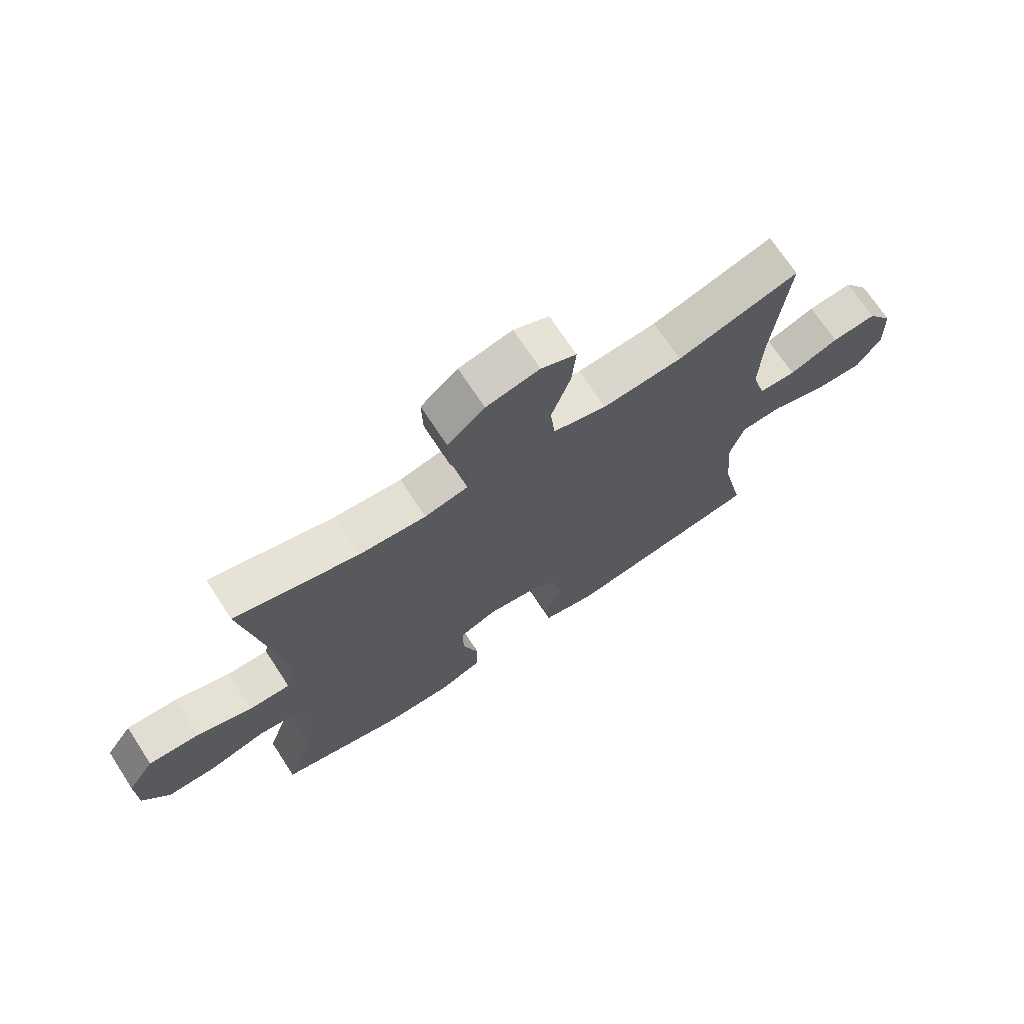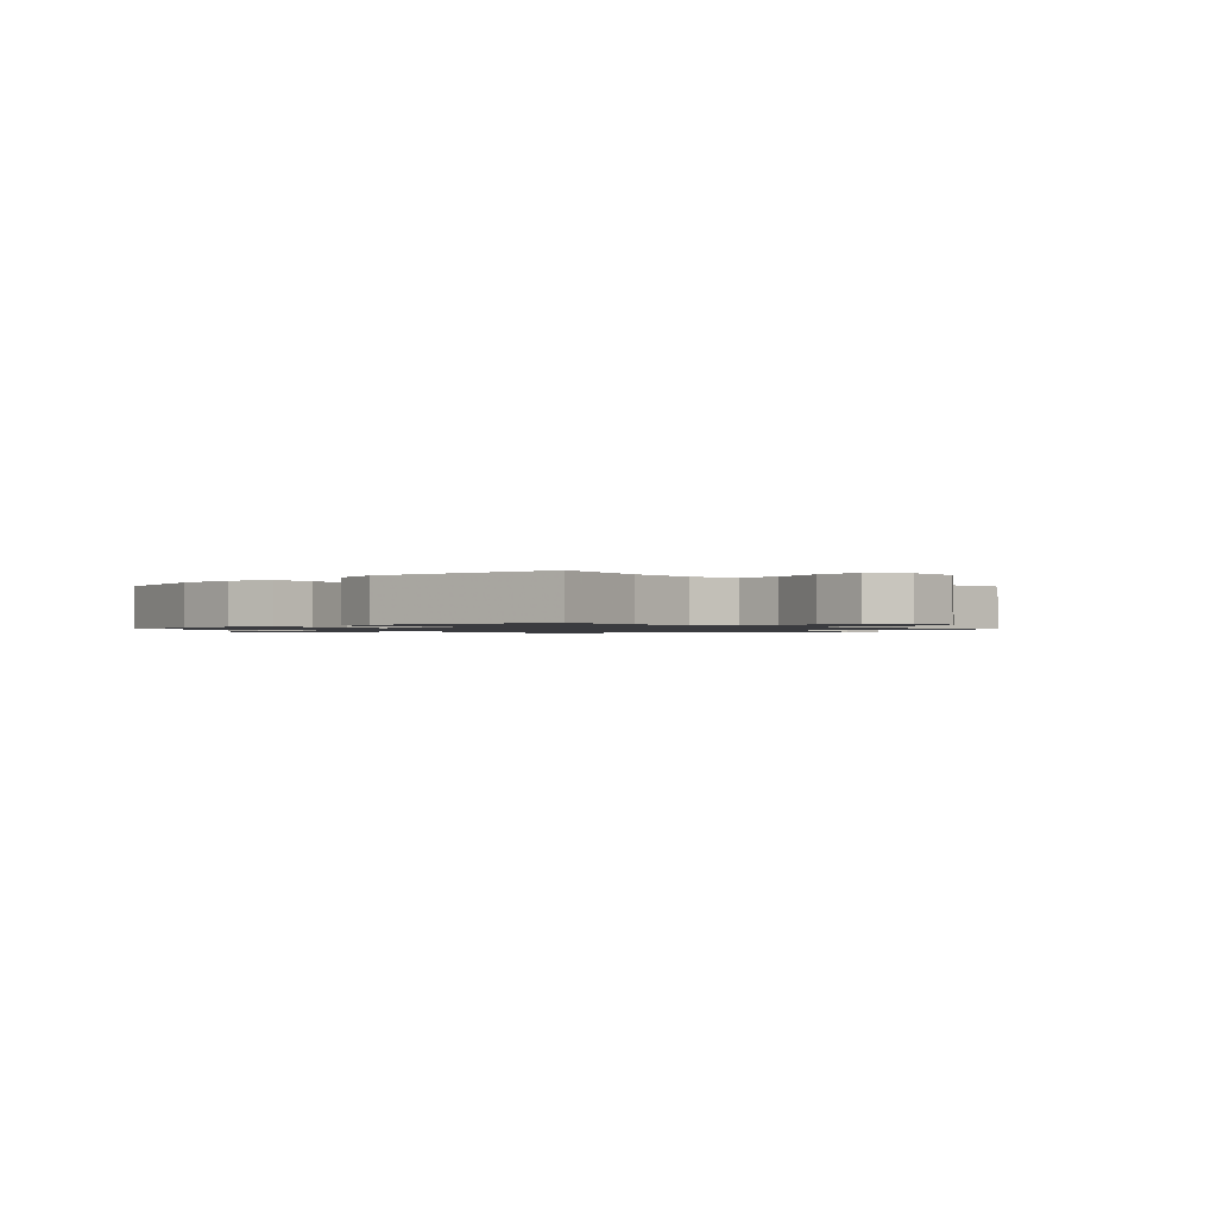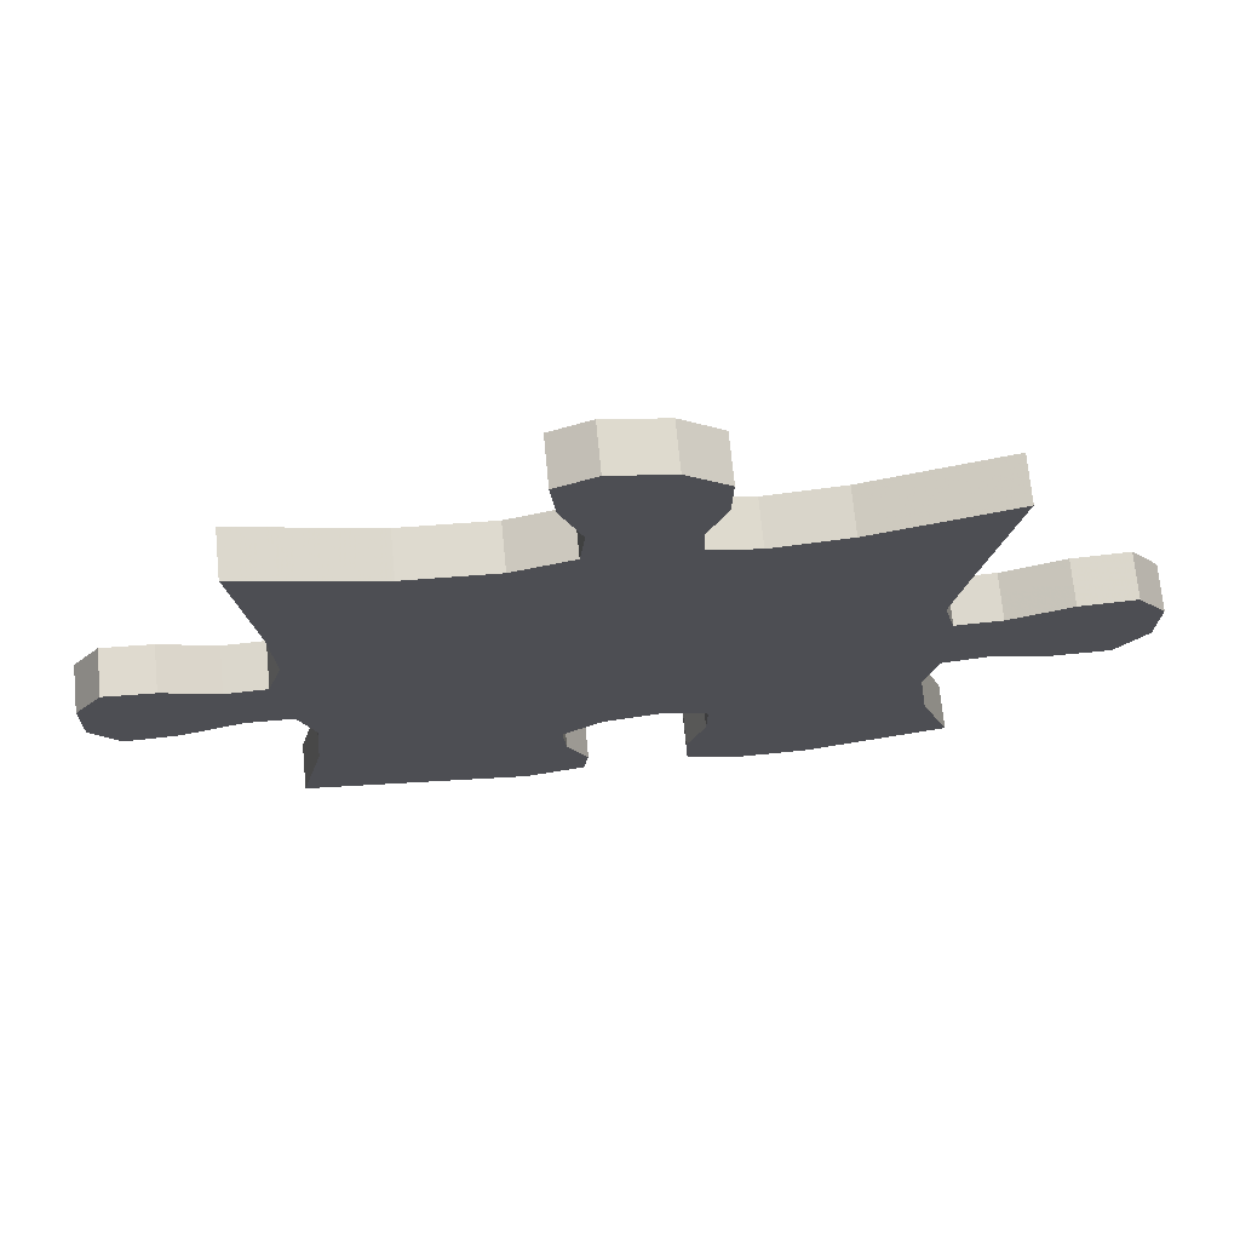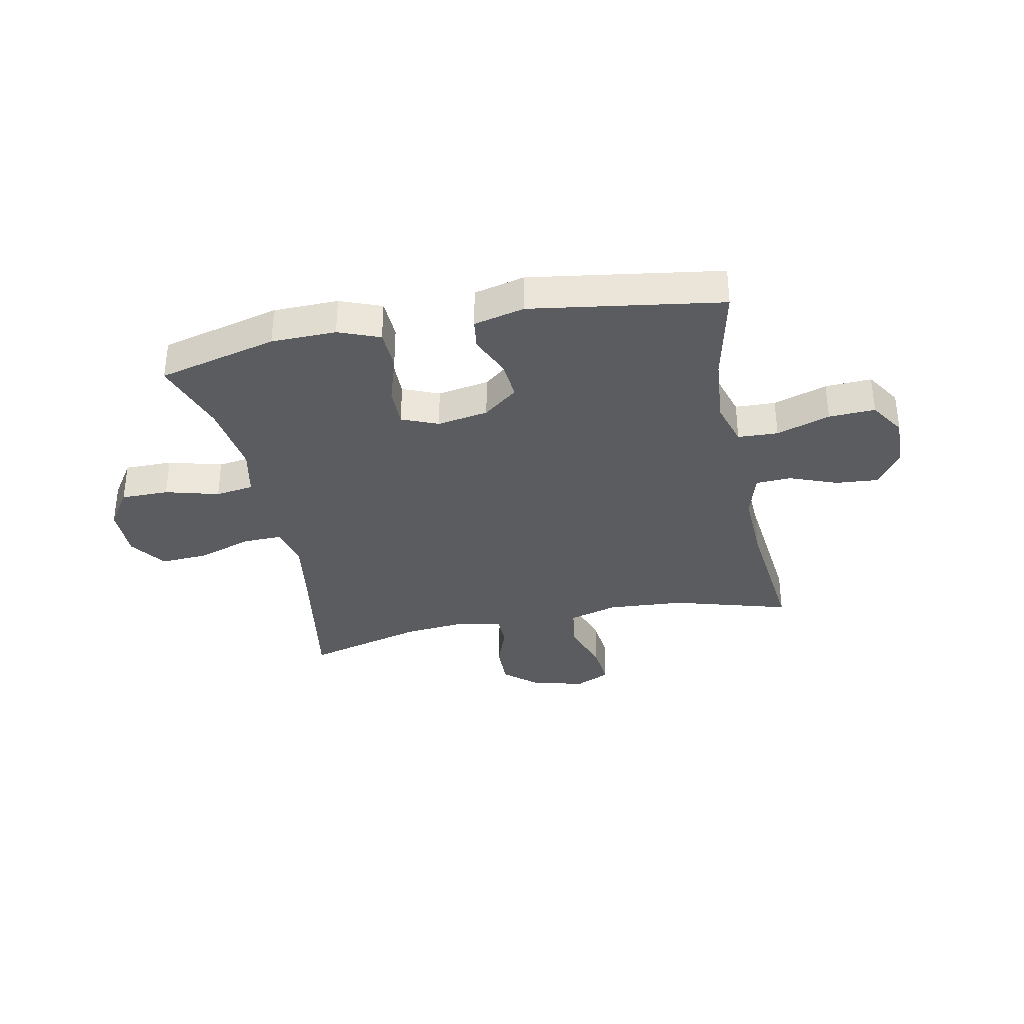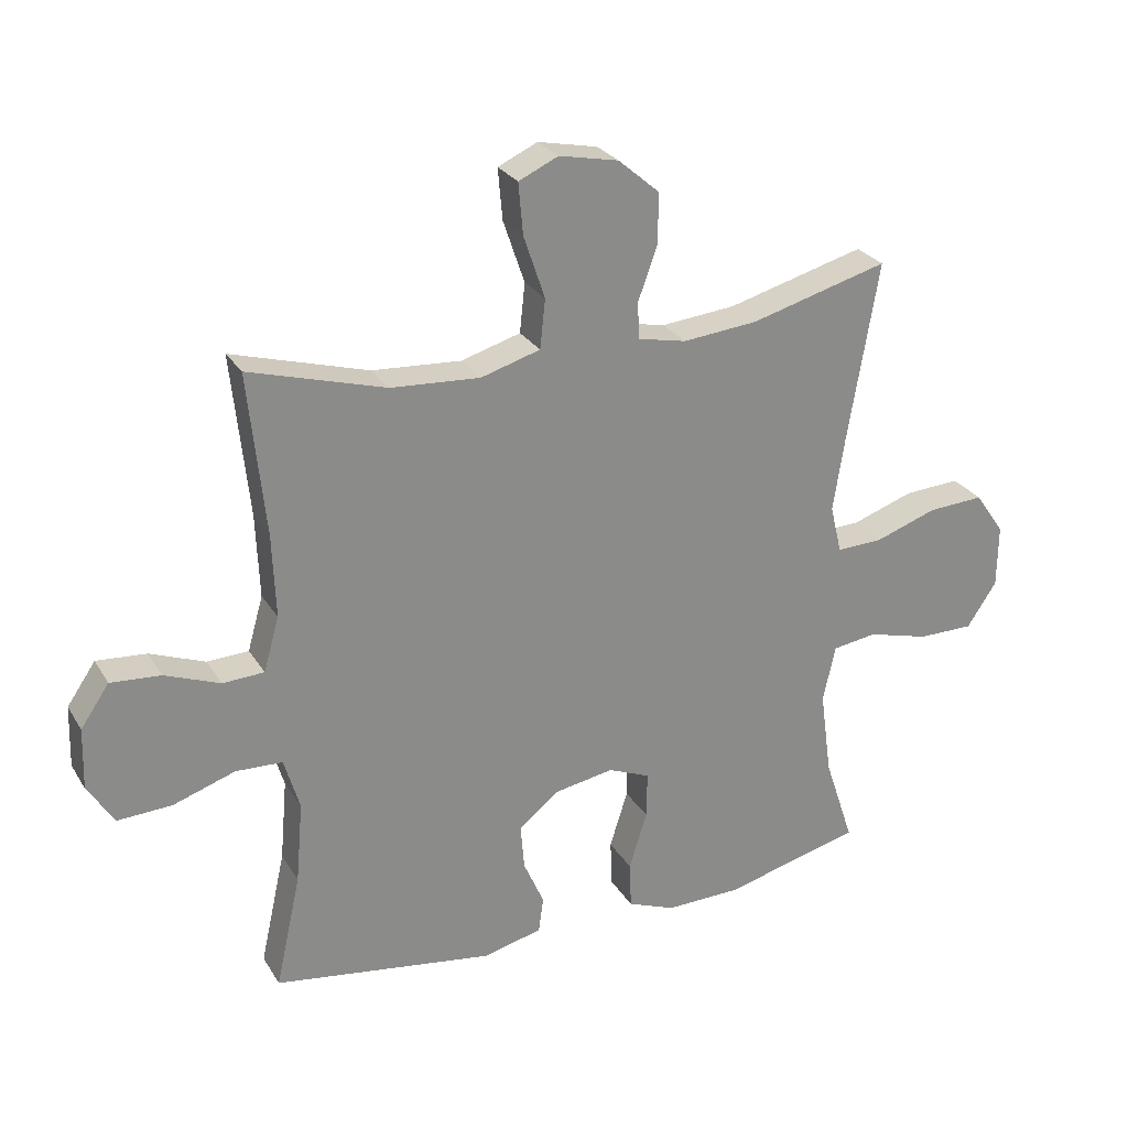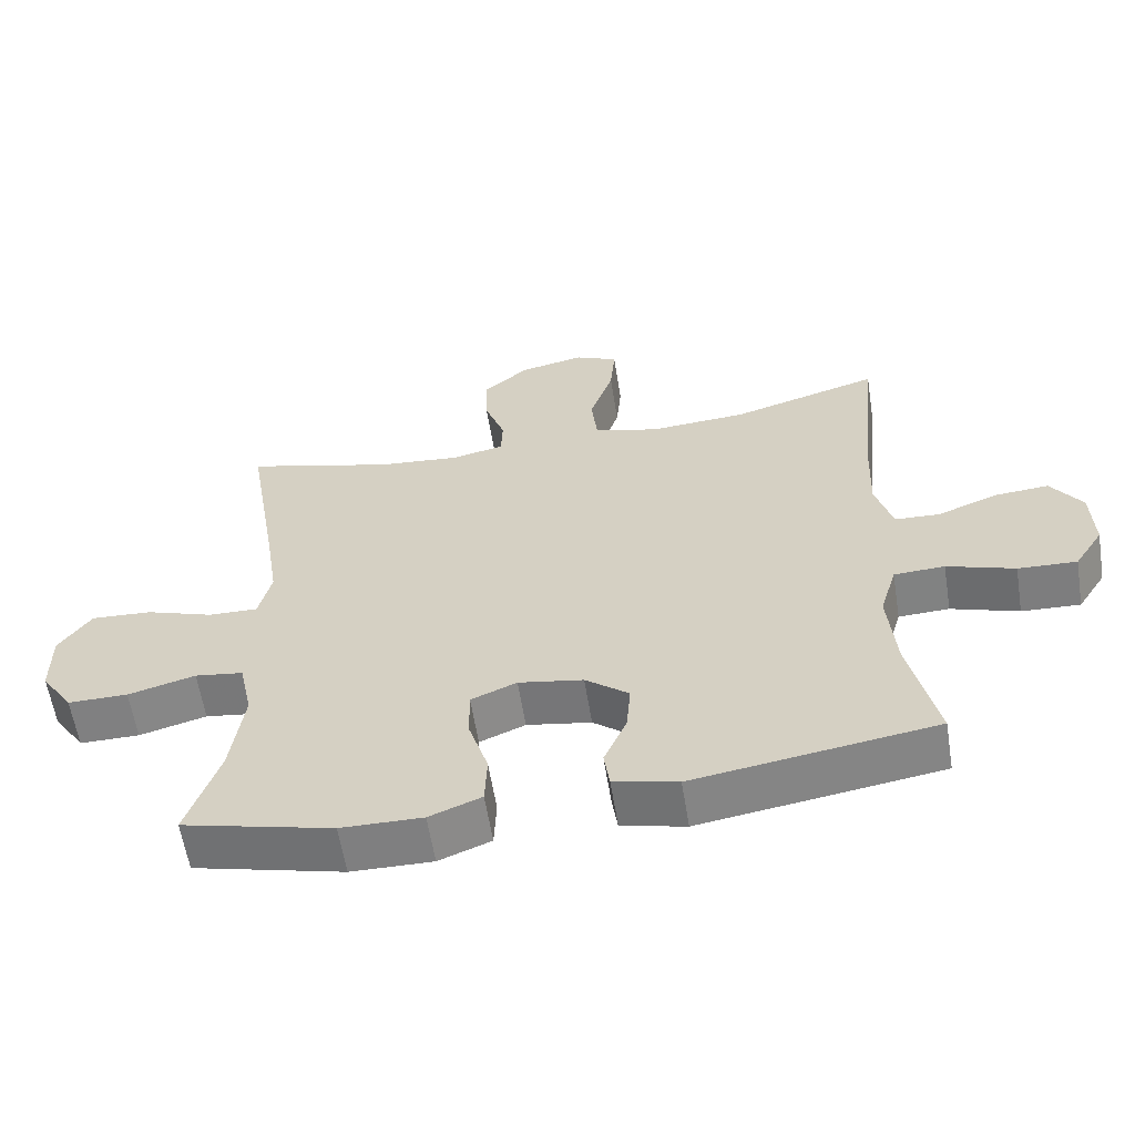
<metadata>
{"format":"obj","ext":"obj","renderer":"f3d","projection":"perspective","resolution":1024,"background":"white","views":[{"elev":70.7,"azim":146.8,"up":"+Z"},{"elev":-1.2,"azim":-135.8,"up":"+Y"},{"elev":72.0,"azim":-5.6,"up":"+Z"},{"elev":-34.3,"azim":-168.5,"up":"+Y"},{"elev":26.6,"azim":-25.0,"up":"+Z"},{"elev":-60.0,"azim":-170.9,"up":"+Z"}]}
</metadata>
<code>
v 0.5 0.07 0.5
v 0.453 0.07 0.224
v 0.435 0.07 0.108
v 0.453 0.07 0.034
v 0.524 0.07 0.036
v 0.62 0.07 0.069
v 0.707 0.07 0.074
v 0.753 0.07 0.008
v 0.752 0.07 -0.089
v 0.706 0.07 -0.158
v 0.62 0.07 -0.158
v 0.524 0.07 -0.132
v 0.455 0.07 -0.142
v 0.436 0.07 -0.23
v 0.454 0.07 -0.362
v 0.5 0.07 -0.5
v 0.286 0.07 -0.554
v 0.17 0.07 -0.556
v 0.096 0.07 -0.527
v 0.093 0.07 -0.454
v 0.121 0.07 -0.365
v 0.122 0.07 -0.293
v 0.057 0.07 -0.266
v -0.035 0.07 -0.282
v -0.097 0.07 -0.331
v -0.091 0.07 -0.402
v -0.059 0.07 -0.475
v -0.067 0.07 -0.53
v -0.158 0.07 -0.552
v -0.5 0.07 -0.5
v -0.461 0.07 -0.324
v -0.45 0.07 -0.198
v -0.474 0.07 -0.117
v -0.546 0.07 -0.114
v -0.642 0.07 -0.146
v -0.725 0.07 -0.15
v -0.766 0.07 -0.086
v -0.763 0.07 0.009
v -0.719 0.07 0.073
v -0.642 0.07 0.067
v -0.557 0.07 0.034
v -0.493 0.07 0.037
v -0.469 0.07 0.121
v -0.474 0.07 0.25
v -0.5 0.07 0.5
v -0.29 0.07 0.439
v -0.152 0.07 0.43
v -0.06 0.07 0.457
v -0.052 0.07 0.533
v -0.085 0.07 0.63
v -0.092 0.07 0.709
v -0.031 0.07 0.737
v 0.061 0.07 0.718
v 0.125 0.07 0.663
v 0.123 0.07 0.584
v 0.094 0.07 0.504
v 0.096 0.07 0.447
v 0.171 0.07 0.431
v 0.287 0.07 0.442
v 0.5 0 0.5
v 0.453 0 0.224
v 0.435 0 0.108
v 0.453 0 0.034
v 0.524 0 0.036
v 0.62 0 0.069
v 0.707 0 0.074
v 0.753 0 0.008
v 0.752 0 -0.089
v 0.706 0 -0.158
v 0.62 0 -0.158
v 0.524 0 -0.132
v 0.455 0 -0.142
v 0.436 0 -0.23
v 0.454 0 -0.362
v 0.5 0 -0.5
v 0.286 0 -0.554
v 0.17 0 -0.556
v 0.096 0 -0.527
v 0.093 0 -0.454
v 0.121 0 -0.365
v 0.122 0 -0.293
v 0.057 0 -0.266
v -0.035 0 -0.282
v -0.097 0 -0.331
v -0.091 0 -0.402
v -0.059 0 -0.475
v -0.067 0 -0.53
v -0.158 0 -0.552
v -0.5 0 -0.5
v -0.461 0 -0.324
v -0.45 0 -0.198
v -0.474 0 -0.117
v -0.546 0 -0.114
v -0.642 0 -0.146
v -0.725 0 -0.15
v -0.766 0 -0.086
v -0.763 0 0.009
v -0.719 0 0.073
v -0.642 0 0.067
v -0.557 0 0.034
v -0.493 0 0.037
v -0.469 0 0.121
v -0.474 0 0.25
v -0.5 0 0.5
v -0.29 0 0.439
v -0.152 0 0.43
v -0.06 0 0.457
v -0.052 0 0.533
v -0.085 0 0.63
v -0.092 0 0.709
v -0.031 0 0.737
v 0.061 0 0.718
v 0.125 0 0.663
v 0.123 0 0.584
v 0.094 0 0.504
v 0.096 0 0.447
v 0.171 0 0.431
v 0.287 0 0.442
f 53 54 55 56
f 53 56 57
f 52 53 57
f 49 50 51 52
f 49 52 57
f 48 49 57
f 47 48 57 58
f 44 45 46
f 43 44 46 47
f 42 43 47 58
f 38 39 40 41
f 38 41 42
f 37 38 42
f 34 35 36 37
f 33 34 37 42
f 32 33 42 58
f 28 29 30 31
f 26 27 28 31
f 25 26 31 32
f 24 25 32 58
f 18 19 20 21
f 18 21 22
f 15 16 17 18
f 14 15 18 22
f 13 14 22 23
f 9 10 11 12
f 9 12 13
f 8 9 13
f 5 6 7 8
f 4 5 8 13
f 3 4 13 23
f 59 1 2
f 23 24 58 59
f 2 3 23 59
f 115 114 113 112
f 116 115 112
f 116 112 111
f 111 110 109 108
f 116 111 108
f 116 108 107
f 117 116 107 106
f 105 104 103
f 106 105 103 102
f 117 106 102 101
f 100 99 98 97
f 101 100 97
f 101 97 96
f 96 95 94 93
f 101 96 93 92
f 117 101 92 91
f 90 89 88 87
f 90 87 86 85
f 91 90 85 84
f 117 91 84 83
f 80 79 78 77
f 81 80 77
f 77 76 75 74
f 81 77 74 73
f 82 81 73 72
f 71 70 69 68
f 72 71 68
f 72 68 67
f 67 66 65 64
f 72 67 64 63
f 82 72 63 62
f 61 60 118
f 118 117 83 82
f 118 82 62 61
f 1 60 61 2
f 2 61 62 3
f 3 62 63 4
f 4 63 64 5
f 5 64 65 6
f 6 65 66 7
f 7 66 67 8
f 8 67 68 9
f 9 68 69 10
f 10 69 70 11
f 11 70 71 12
f 12 71 72 13
f 13 72 73 14
f 14 73 74 15
f 15 74 75 16
f 16 75 76 17
f 17 76 77 18
f 18 77 78 19
f 19 78 79 20
f 20 79 80 21
f 21 80 81 22
f 22 81 82 23
f 23 82 83 24
f 24 83 84 25
f 25 84 85 26
f 26 85 86 27
f 27 86 87 28
f 28 87 88 29
f 29 88 89 30
f 30 89 90 31
f 31 90 91 32
f 32 91 92 33
f 33 92 93 34
f 34 93 94 35
f 35 94 95 36
f 36 95 96 37
f 37 96 97 38
f 38 97 98 39
f 39 98 99 40
f 40 99 100 41
f 41 100 101 42
f 42 101 102 43
f 43 102 103 44
f 44 103 104 45
f 45 104 105 46
f 46 105 106 47
f 47 106 107 48
f 48 107 108 49
f 49 108 109 50
f 50 109 110 51
f 51 110 111 52
f 52 111 112 53
f 53 112 113 54
f 54 113 114 55
f 55 114 115 56
f 56 115 116 57
f 57 116 117 58
f 58 117 118 59
f 59 118 60 1

</code>
